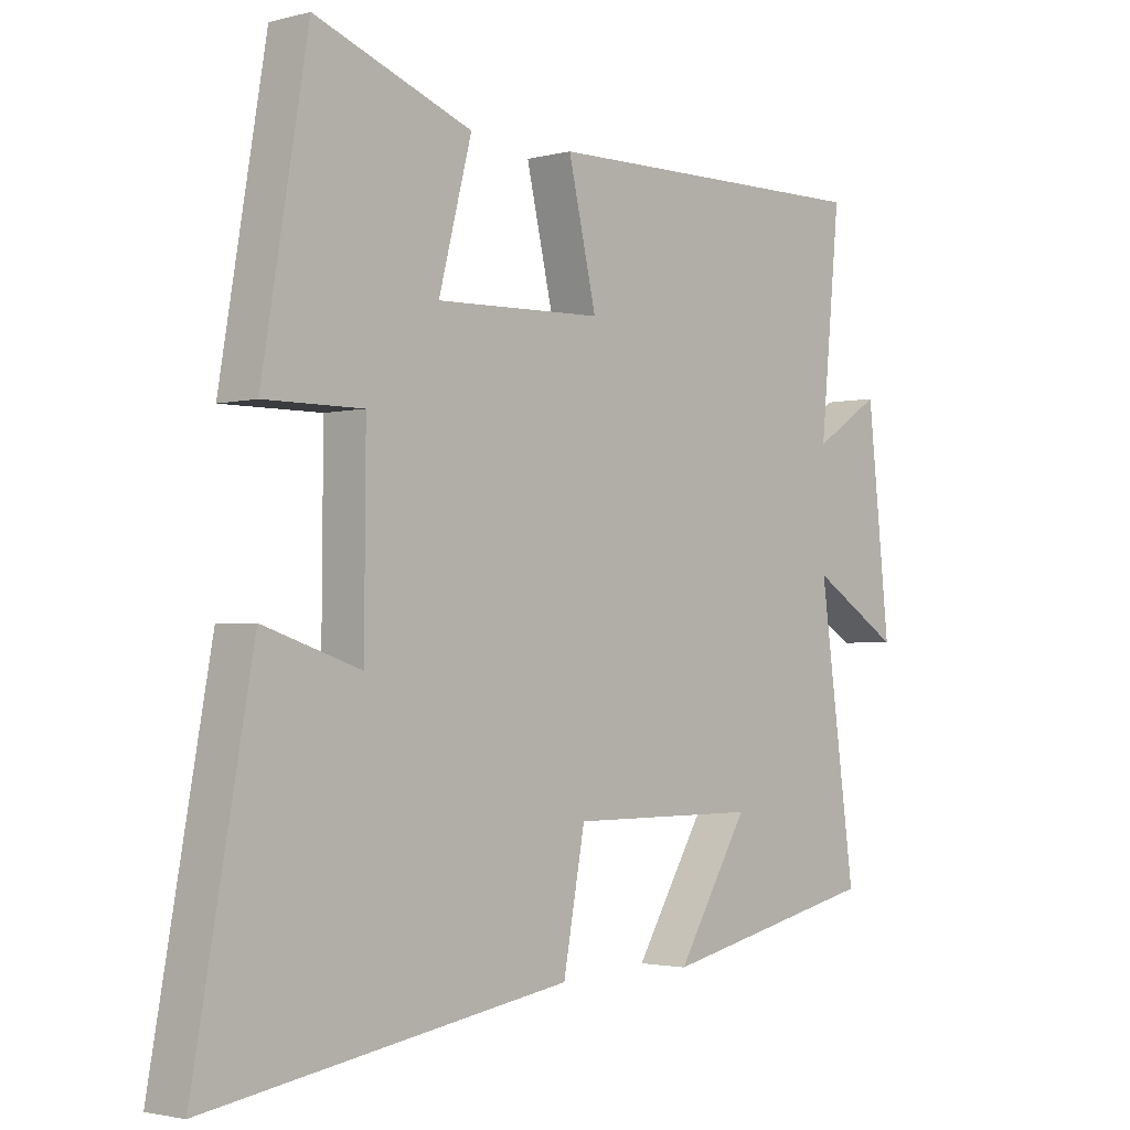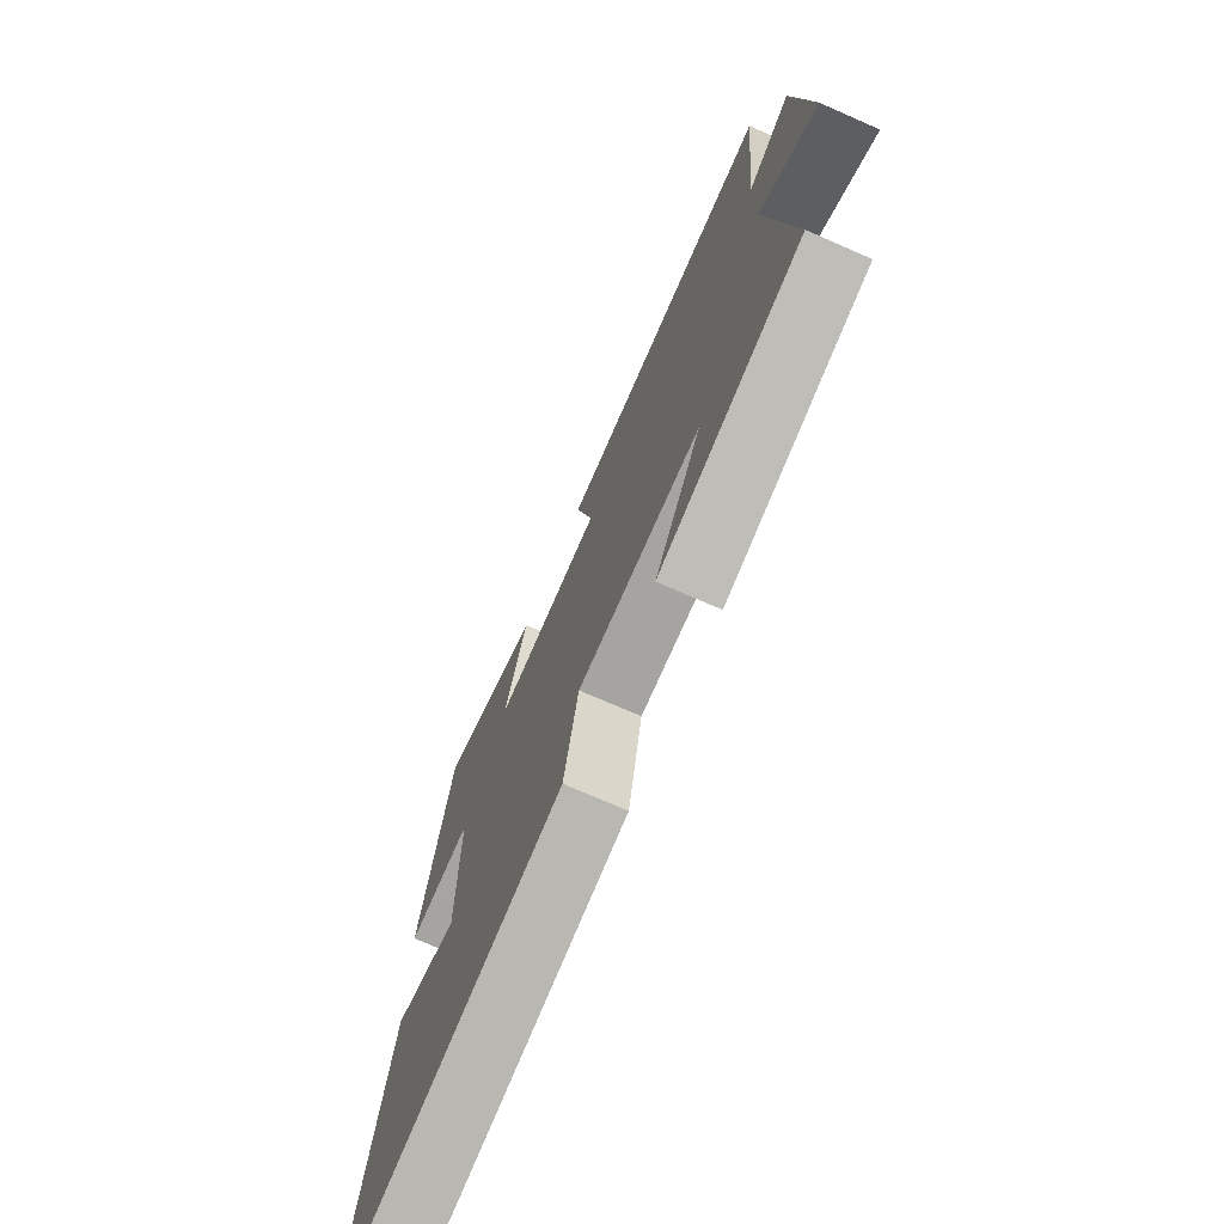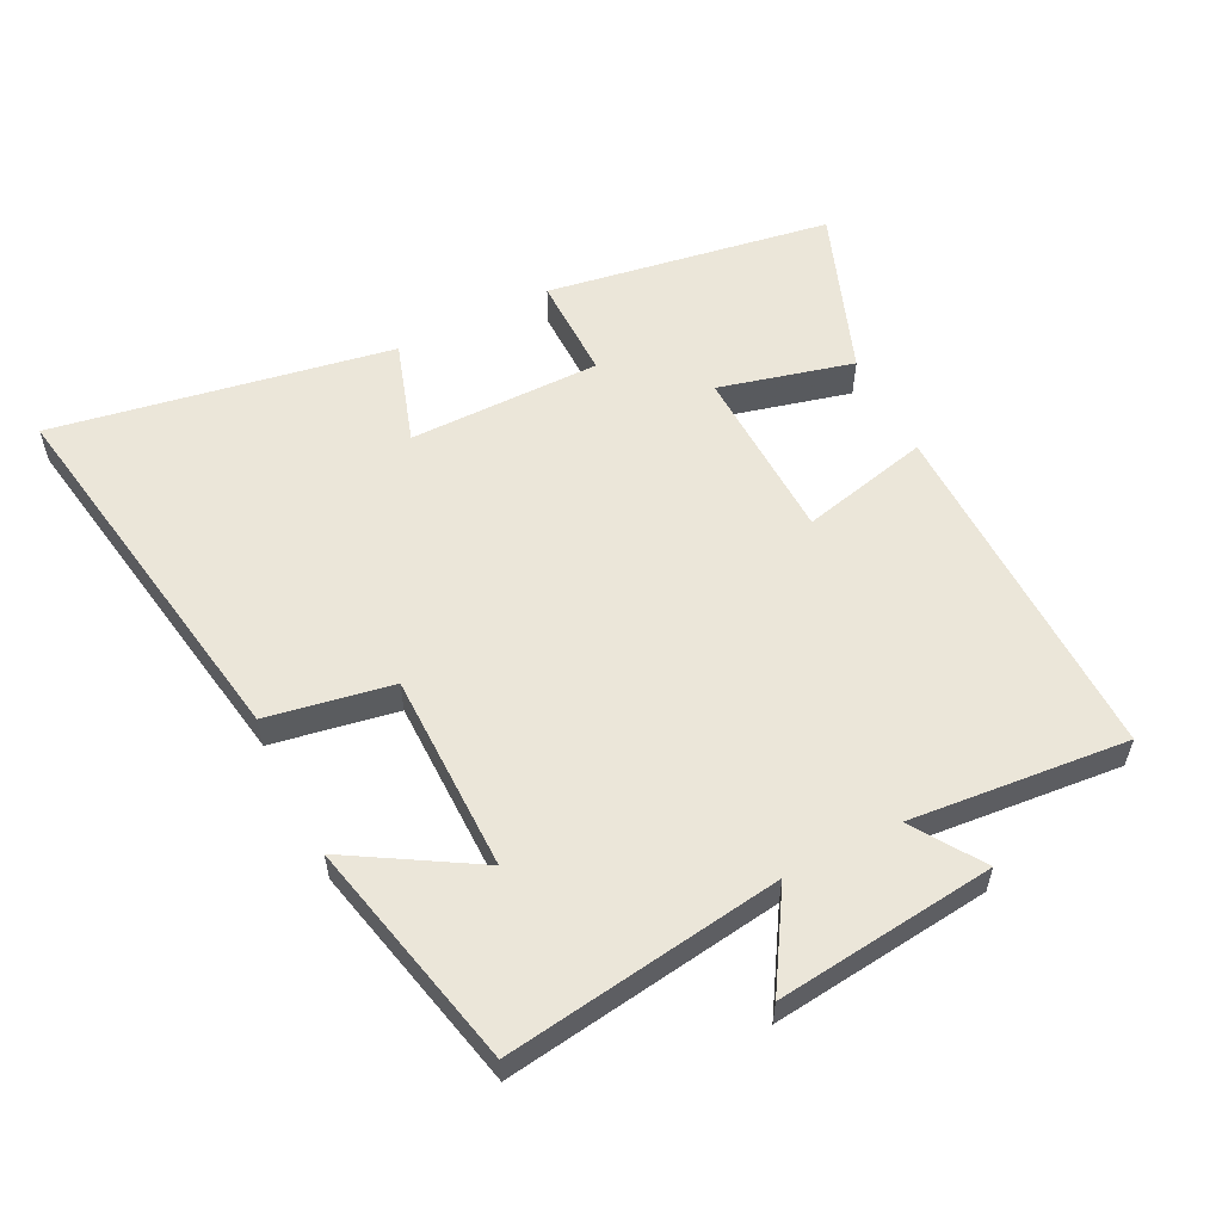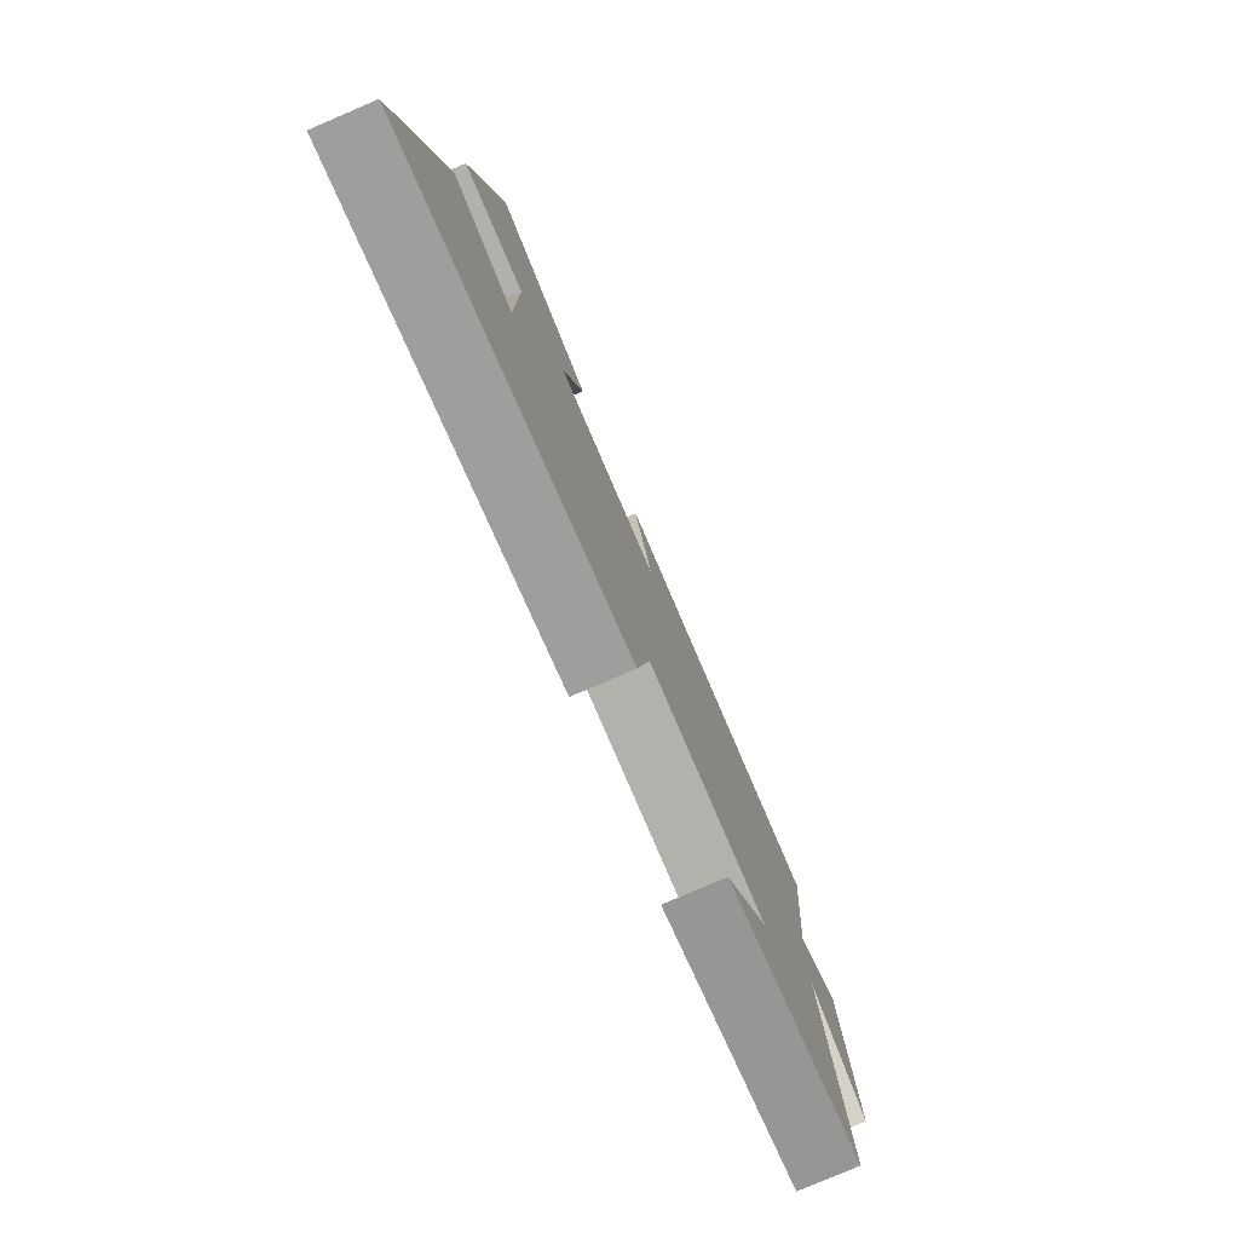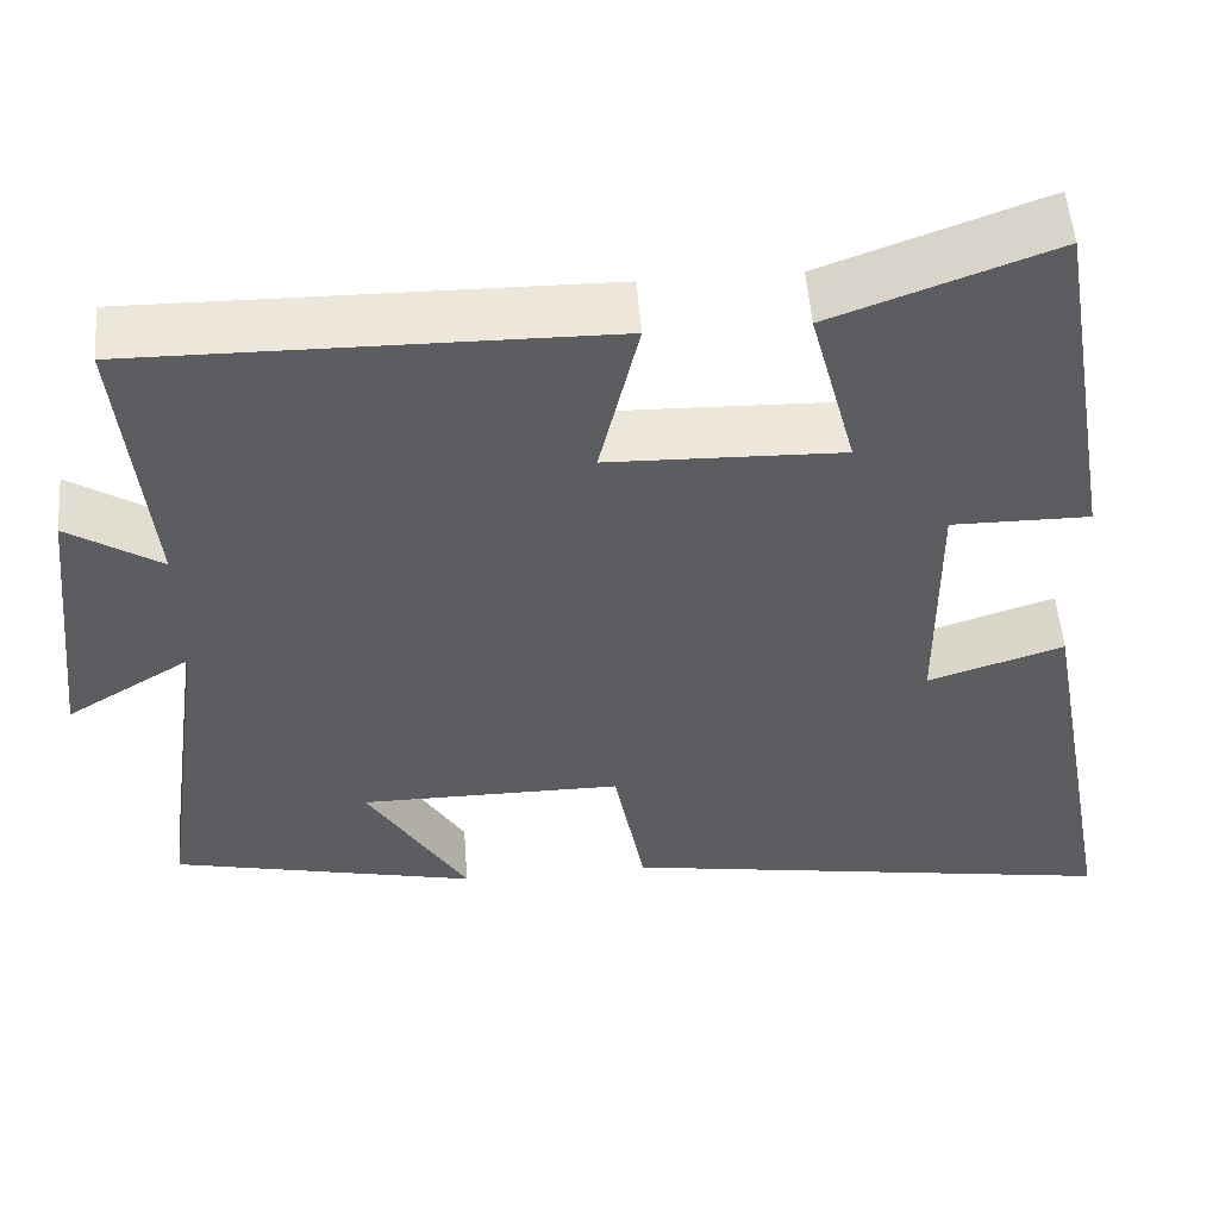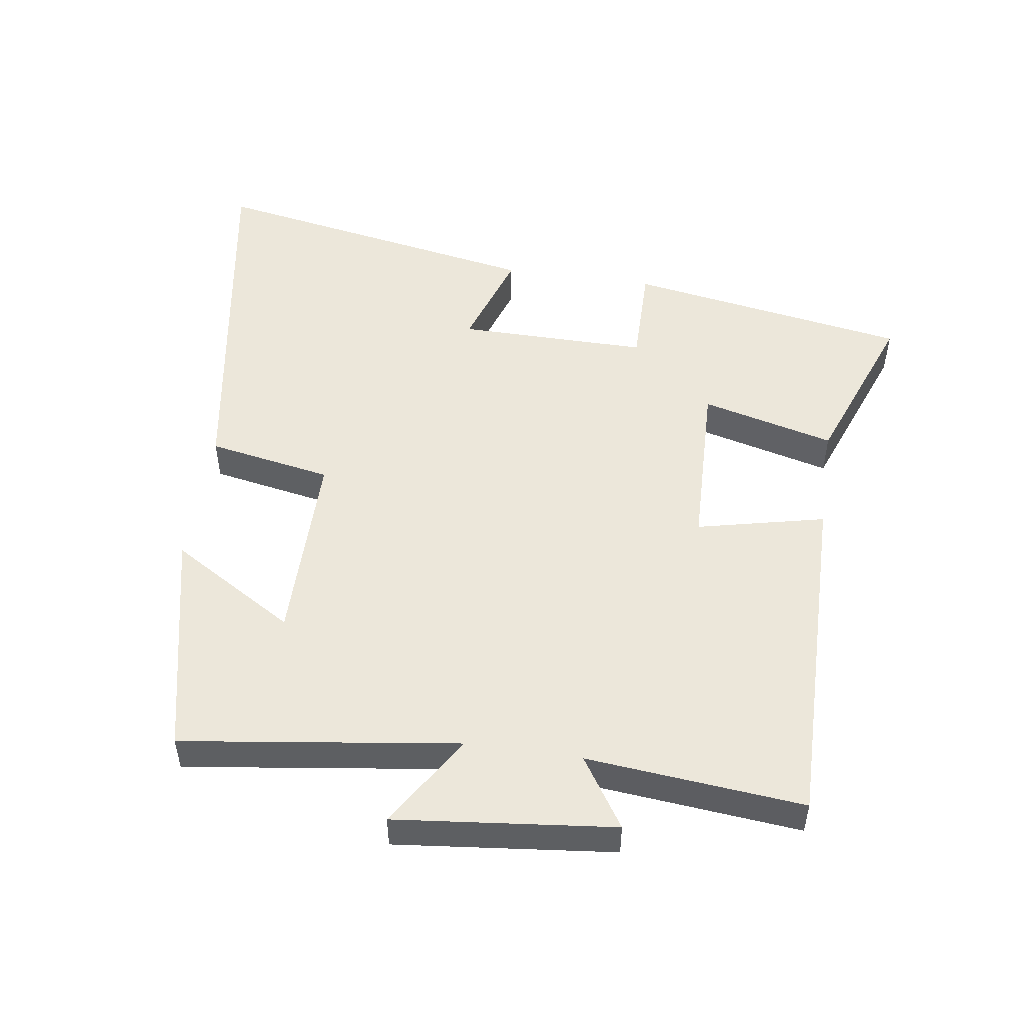
<metadata>
{"format":"obj","ext":"obj","renderer":"f3d","projection":"perspective","resolution":1024,"background":"white","views":[{"elev":-2.3,"azim":132.5,"up":"+Z"},{"elev":-73.2,"azim":-113.6,"up":"+Z"},{"elev":56.9,"azim":-117.0,"up":"+Y"},{"elev":-79.0,"azim":113.2,"up":"+Z"},{"elev":53.2,"azim":-4.4,"up":"+Z"},{"elev":50.4,"azim":-81.6,"up":"+Y"}]}
</metadata>
<code>
v -0.558 0.07 -0.422
v -0.5 0.07 0
v -0.643 0.07 -0.089
v -0.607 0.07 0.245
v -0.5 0.07 0.176
v -0.532 0.07 0.507
v 0.005 0.07 0.5
v -0.04 0.07 0.304
v 0.228 0.07 0.296
v 0.175 0.07 0.5
v 0.427 0.07 0.594
v 0.5 0.07 0.162
v 0.342 0.07 0.163
v 0.344 0.07 -0.129
v 0.5 0.07 -0.078
v 0.594 0.07 -0.593
v 0.015 0.07 -0.5
v -0.02 0.07 -0.31
v -0.322 0.07 -0.31
v -0.207 0.07 -0.5
v -0.558 0 -0.422
v -0.5 0 0
v -0.643 0 -0.089
v -0.607 0 0.245
v -0.5 0 0.176
v -0.532 0 0.507
v 0.005 0 0.5
v -0.04 0 0.304
v 0.228 0 0.296
v 0.175 0 0.5
v 0.427 0 0.594
v 0.5 0 0.162
v 0.342 0 0.163
v 0.344 0 -0.129
v 0.5 0 -0.078
v 0.594 0 -0.593
v 0.015 0 -0.5
v -0.02 0 -0.31
v -0.322 0 -0.31
v -0.207 0 -0.5
f 19 20 1
f 16 17 18
f 15 16 18
f 14 15 18
f 13 14 18 19
f 11 12 13
f 10 11 13
f 9 10 13
f 19 1 2
f 13 19 2
f 9 13 2
f 8 9 2
f 5 6 7 8
f 2 3 4 5
f 2 5 8
f 21 40 39
f 38 37 36
f 38 36 35
f 38 35 34
f 39 38 34 33
f 33 32 31
f 33 31 30
f 33 30 29
f 22 21 39
f 22 39 33
f 22 33 29
f 22 29 28
f 28 27 26 25
f 25 24 23 22
f 28 25 22
f 1 21 22 2
f 2 22 23 3
f 3 23 24 4
f 4 24 25 5
f 5 25 26 6
f 6 26 27 7
f 7 27 28 8
f 8 28 29 9
f 9 29 30 10
f 10 30 31 11
f 11 31 32 12
f 12 32 33 13
f 13 33 34 14
f 14 34 35 15
f 15 35 36 16
f 16 36 37 17
f 17 37 38 18
f 18 38 39 19
f 19 39 40 20
f 20 40 21 1

</code>
